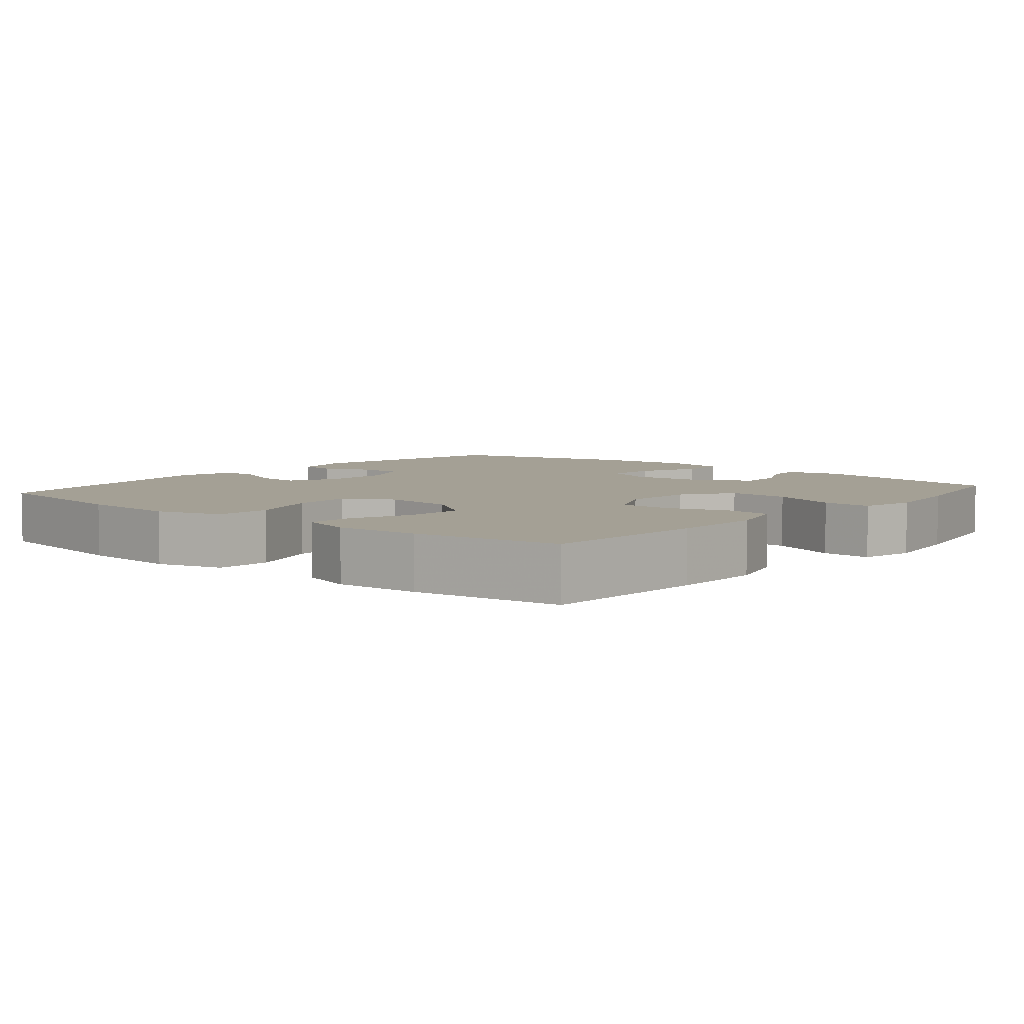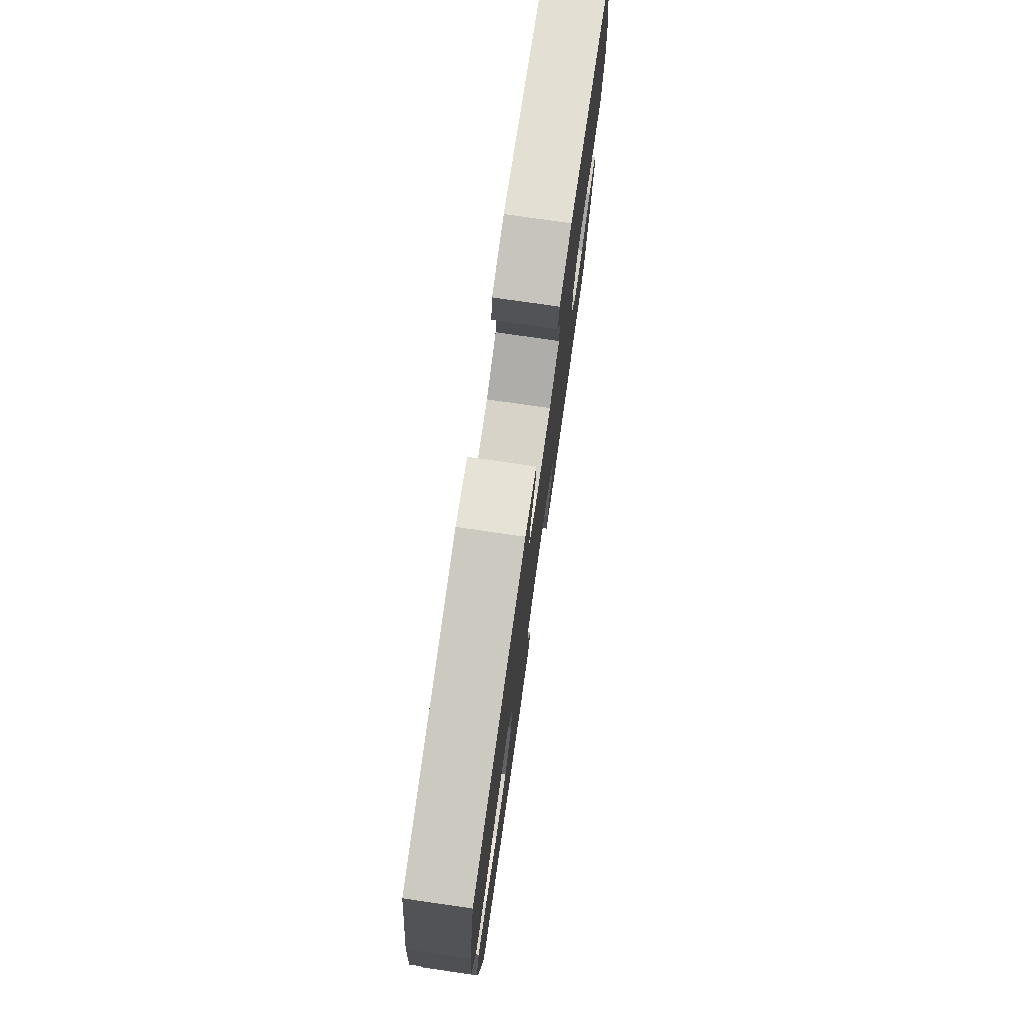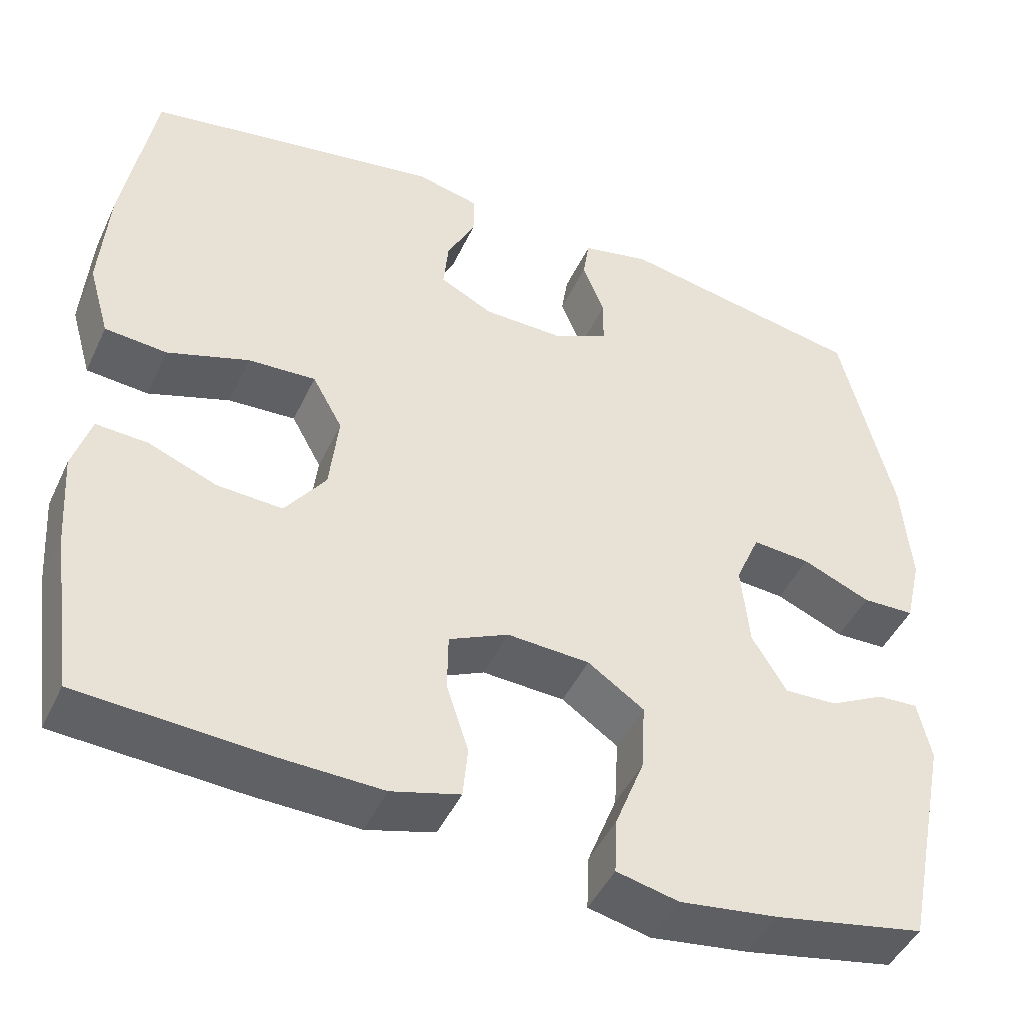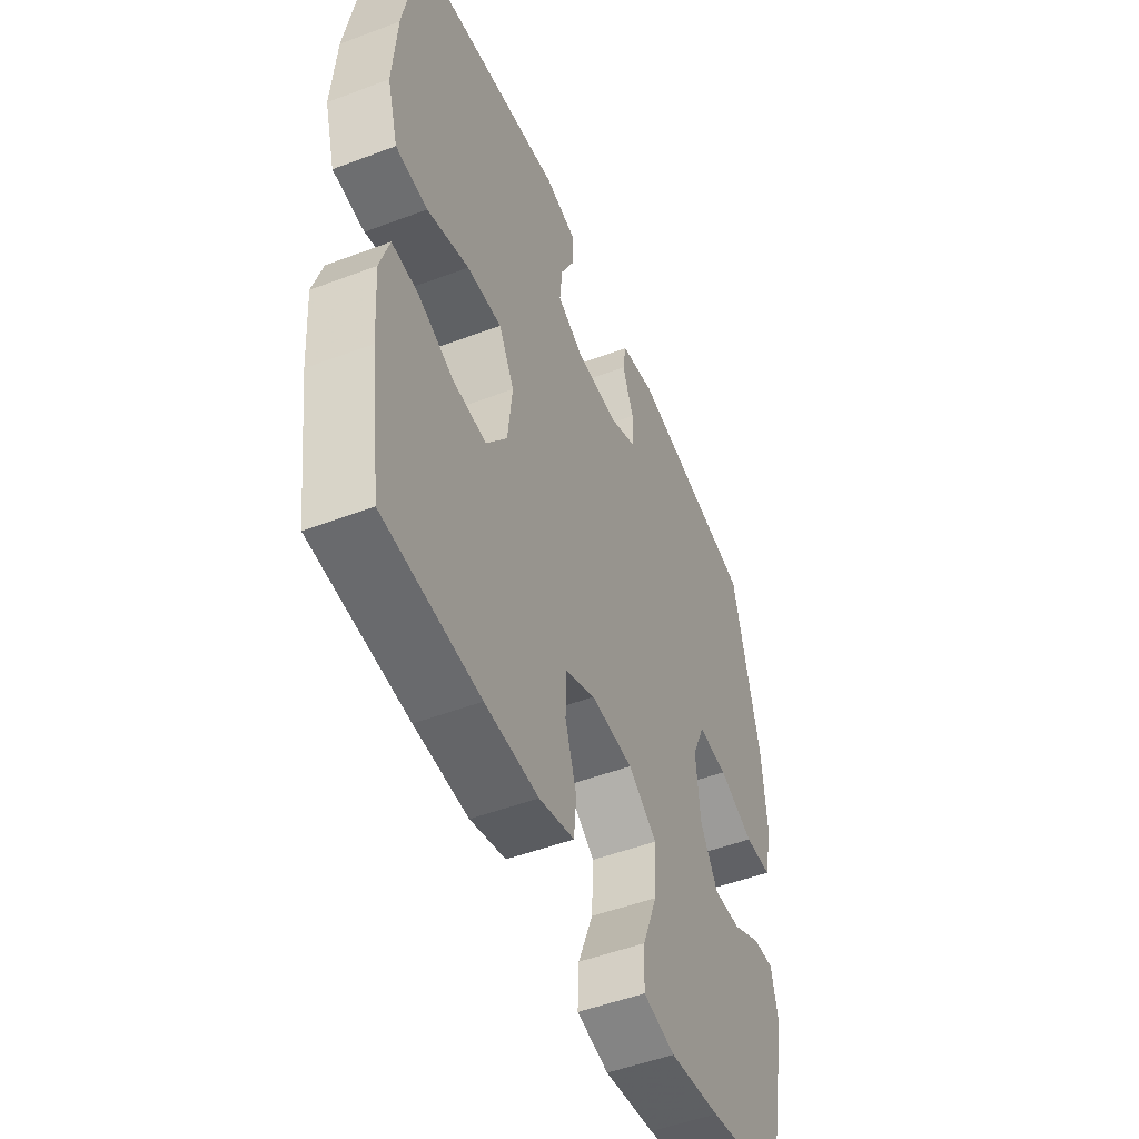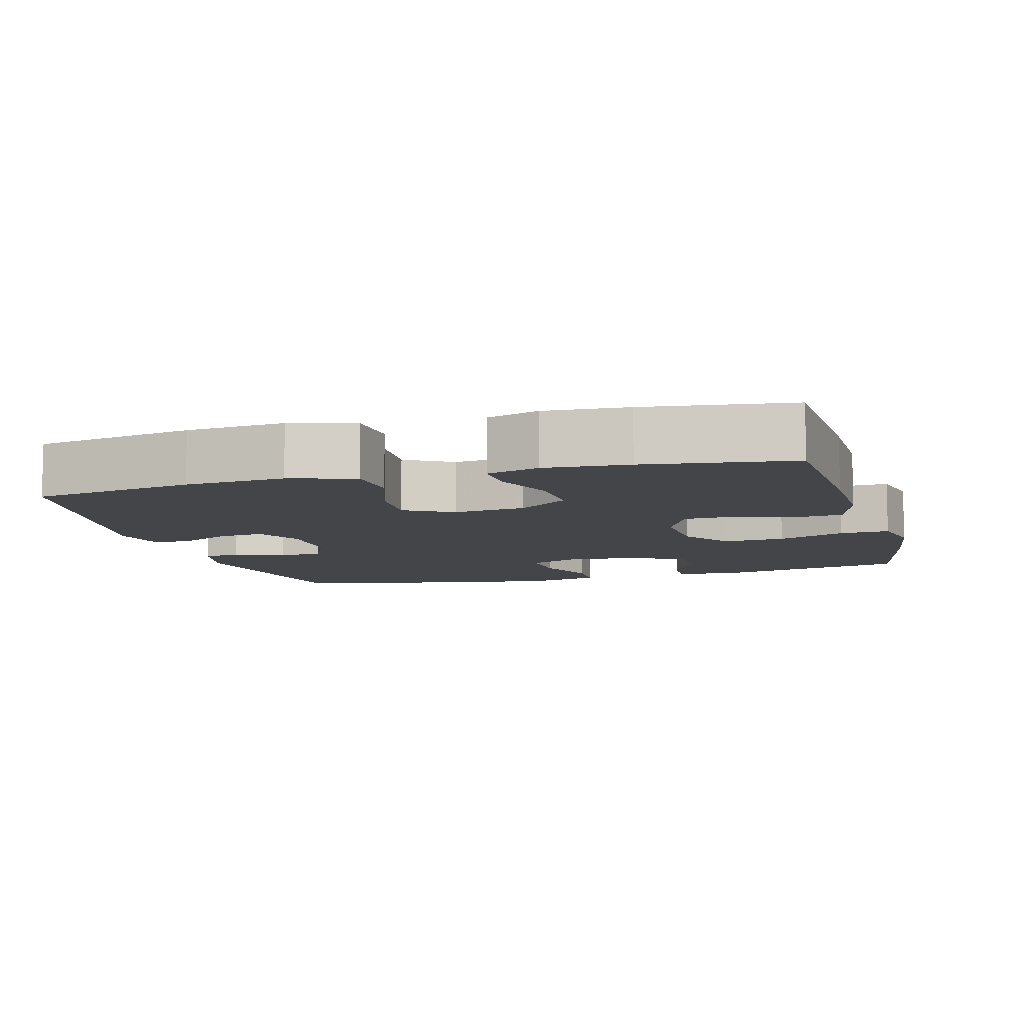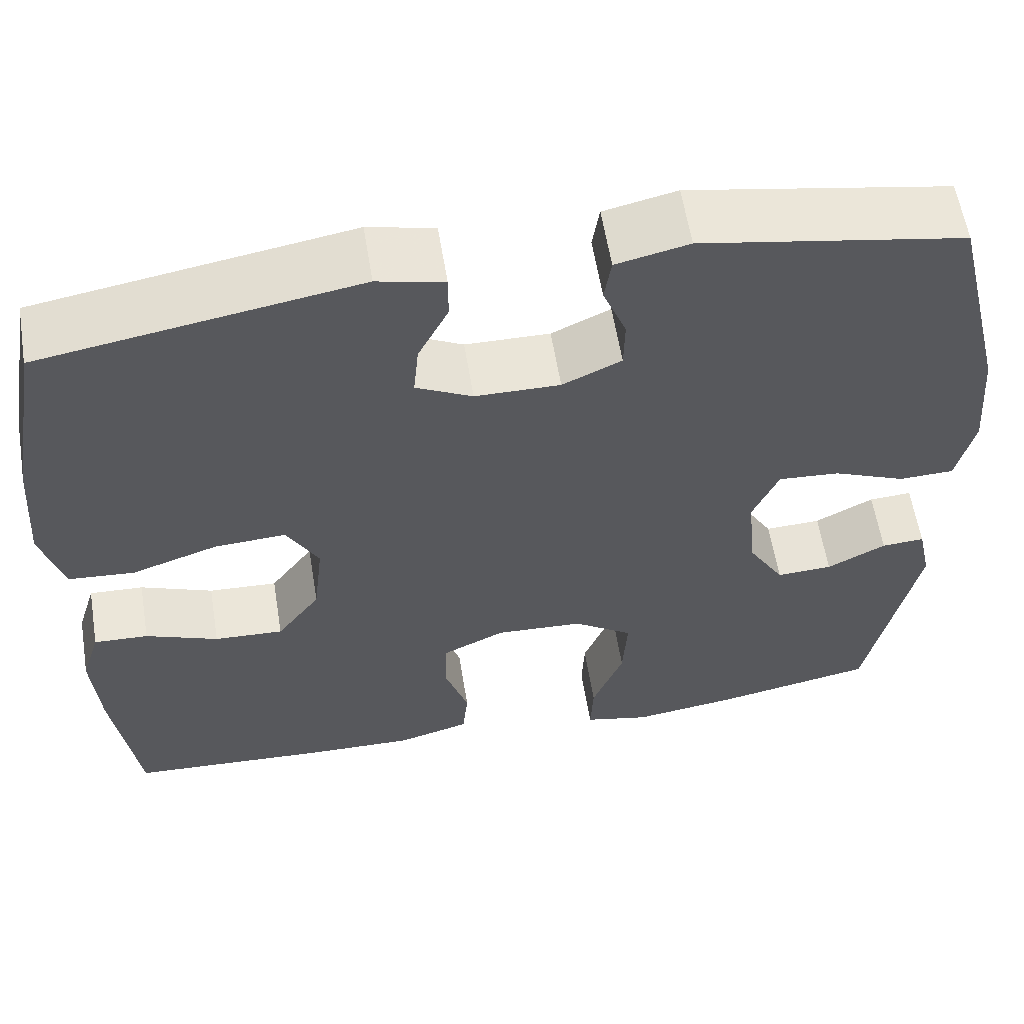
<metadata>
{"format":"obj","ext":"obj","renderer":"f3d","projection":"perspective","resolution":1024,"background":"white","views":[{"elev":5.7,"azim":130.0,"up":"+Y"},{"elev":77.1,"azim":98.2,"up":"+Z"},{"elev":-46.0,"azim":155.8,"up":"+Z"},{"elev":-50.3,"azim":112.5,"up":"+Z"},{"elev":-8.7,"azim":105.6,"up":"+Y"},{"elev":59.3,"azim":170.8,"up":"+Z"}]}
</metadata>
<code>
v -0.5 0.07 0.5
v -0.197 0.07 0.555
v -0.113 0.07 0.536
v -0.105 0.07 0.484
v -0.132 0.07 0.416
v -0.131 0.07 0.356
v -0.063 0.07 0.324
v 0.035 0.07 0.325
v 0.1 0.07 0.358
v 0.094 0.07 0.421
v 0.059 0.07 0.491
v 0.059 0.07 0.544
v 0.136 0.07 0.562
v 0.5 0.07 0.5
v 0.538 0.07 0.278
v 0.548 0.07 0.141
v 0.522 0.07 0.051
v 0.446 0.07 0.045
v 0.346 0.07 0.079
v 0.263 0.07 0.084
v 0.226 0.07 0.017
v 0.237 0.07 -0.082
v 0.287 0.07 -0.151
v 0.367 0.07 -0.147
v 0.451 0.07 -0.114
v 0.514 0.07 -0.111
v 0.536 0.07 -0.183
v 0.528 0.07 -0.298
v 0.5 0.07 -0.5
v 0.271 0.07 -0.513
v 0.144 0.07 -0.516
v 0.06 0.07 -0.492
v 0.054 0.07 -0.428
v 0.081 0.07 -0.345
v 0.08 0.07 -0.274
v 0.007 0.07 -0.239
v -0.094 0.07 -0.244
v -0.163 0.07 -0.291
v -0.158 0.07 -0.376
v -0.122 0.07 -0.469
v -0.119 0.07 -0.537
v -0.195 0.07 -0.554
v -0.315 0.07 -0.537
v -0.5 0.07 -0.5
v -0.557 0.07 -0.222
v -0.541 0.07 -0.148
v -0.491 0.07 -0.151
v -0.423 0.07 -0.187
v -0.358 0.07 -0.19
v -0.316 0.07 -0.12
v -0.306 0.07 -0.017
v -0.336 0.07 0.053
v -0.407 0.07 0.048
v -0.491 0.07 0.013
v -0.555 0.07 0.015
v -0.575 0.07 0.101
v -0.564 0.07 0.235
v -0.5 0 0.5
v -0.197 0 0.555
v -0.113 0 0.536
v -0.105 0 0.484
v -0.132 0 0.416
v -0.131 0 0.356
v -0.063 0 0.324
v 0.035 0 0.325
v 0.1 0 0.358
v 0.094 0 0.421
v 0.059 0 0.491
v 0.059 0 0.544
v 0.136 0 0.562
v 0.5 0 0.5
v 0.538 0 0.278
v 0.548 0 0.141
v 0.522 0 0.051
v 0.446 0 0.045
v 0.346 0 0.079
v 0.263 0 0.084
v 0.226 0 0.017
v 0.237 0 -0.082
v 0.287 0 -0.151
v 0.367 0 -0.147
v 0.451 0 -0.114
v 0.514 0 -0.111
v 0.536 0 -0.183
v 0.528 0 -0.298
v 0.5 0 -0.5
v 0.271 0 -0.513
v 0.144 0 -0.516
v 0.06 0 -0.492
v 0.054 0 -0.428
v 0.081 0 -0.345
v 0.08 0 -0.274
v 0.007 0 -0.239
v -0.094 0 -0.244
v -0.163 0 -0.291
v -0.158 0 -0.376
v -0.122 0 -0.469
v -0.119 0 -0.537
v -0.195 0 -0.554
v -0.315 0 -0.537
v -0.5 0 -0.5
v -0.557 0 -0.222
v -0.541 0 -0.148
v -0.491 0 -0.151
v -0.423 0 -0.187
v -0.358 0 -0.19
v -0.316 0 -0.12
v -0.306 0 -0.017
v -0.336 0 0.053
v -0.407 0 0.048
v -0.491 0 0.013
v -0.555 0 0.015
v -0.575 0 0.101
v -0.564 0 0.235
f 3 4 5
f 2 3 5
f 1 2 5
f 57 1 5
f 56 57 5
f 55 56 5
f 54 55 5
f 53 54 5
f 52 53 5 6
f 51 52 6 7
f 50 51 7 8
f 49 50 8 9
f 46 47 48
f 45 46 48
f 44 45 48
f 43 44 48
f 42 43 48
f 41 42 48
f 40 41 48
f 39 40 48
f 38 39 48 49
f 37 38 49 9
f 32 33 34
f 31 32 34
f 30 31 34
f 29 30 34
f 28 29 34
f 27 28 34
f 26 27 34
f 25 26 34
f 24 25 34
f 23 24 34 35
f 22 23 35 36
f 17 18 19
f 16 17 19
f 15 16 19
f 14 15 19
f 13 14 19
f 12 13 19
f 11 12 19
f 10 11 19
f 9 10 19 20
f 36 37 9
f 22 36 9
f 21 22 9
f 9 20 21
f 62 61 60
f 62 60 59
f 62 59 58
f 62 58 114
f 62 114 113
f 62 113 112
f 62 112 111
f 62 111 110
f 63 62 110 109
f 64 63 109 108
f 65 64 108 107
f 66 65 107 106
f 105 104 103
f 105 103 102
f 105 102 101
f 105 101 100
f 105 100 99
f 105 99 98
f 105 98 97
f 105 97 96
f 106 105 96 95
f 66 106 95 94
f 91 90 89
f 91 89 88
f 91 88 87
f 91 87 86
f 91 86 85
f 91 85 84
f 91 84 83
f 91 83 82
f 91 82 81
f 92 91 81 80
f 93 92 80 79
f 76 75 74
f 76 74 73
f 76 73 72
f 76 72 71
f 76 71 70
f 76 70 69
f 76 69 68
f 76 68 67
f 77 76 67 66
f 66 94 93
f 66 93 79
f 66 79 78
f 78 77 66
f 1 58 59 2
f 2 59 60 3
f 3 60 61 4
f 4 61 62 5
f 5 62 63 6
f 6 63 64 7
f 7 64 65 8
f 8 65 66 9
f 9 66 67 10
f 10 67 68 11
f 11 68 69 12
f 12 69 70 13
f 13 70 71 14
f 14 71 72 15
f 15 72 73 16
f 16 73 74 17
f 17 74 75 18
f 18 75 76 19
f 19 76 77 20
f 20 77 78 21
f 21 78 79 22
f 22 79 80 23
f 23 80 81 24
f 24 81 82 25
f 25 82 83 26
f 26 83 84 27
f 27 84 85 28
f 28 85 86 29
f 29 86 87 30
f 30 87 88 31
f 31 88 89 32
f 32 89 90 33
f 33 90 91 34
f 34 91 92 35
f 35 92 93 36
f 36 93 94 37
f 37 94 95 38
f 38 95 96 39
f 39 96 97 40
f 40 97 98 41
f 41 98 99 42
f 42 99 100 43
f 43 100 101 44
f 44 101 102 45
f 45 102 103 46
f 46 103 104 47
f 47 104 105 48
f 48 105 106 49
f 49 106 107 50
f 50 107 108 51
f 51 108 109 52
f 52 109 110 53
f 53 110 111 54
f 54 111 112 55
f 55 112 113 56
f 56 113 114 57
f 57 114 58 1

</code>
